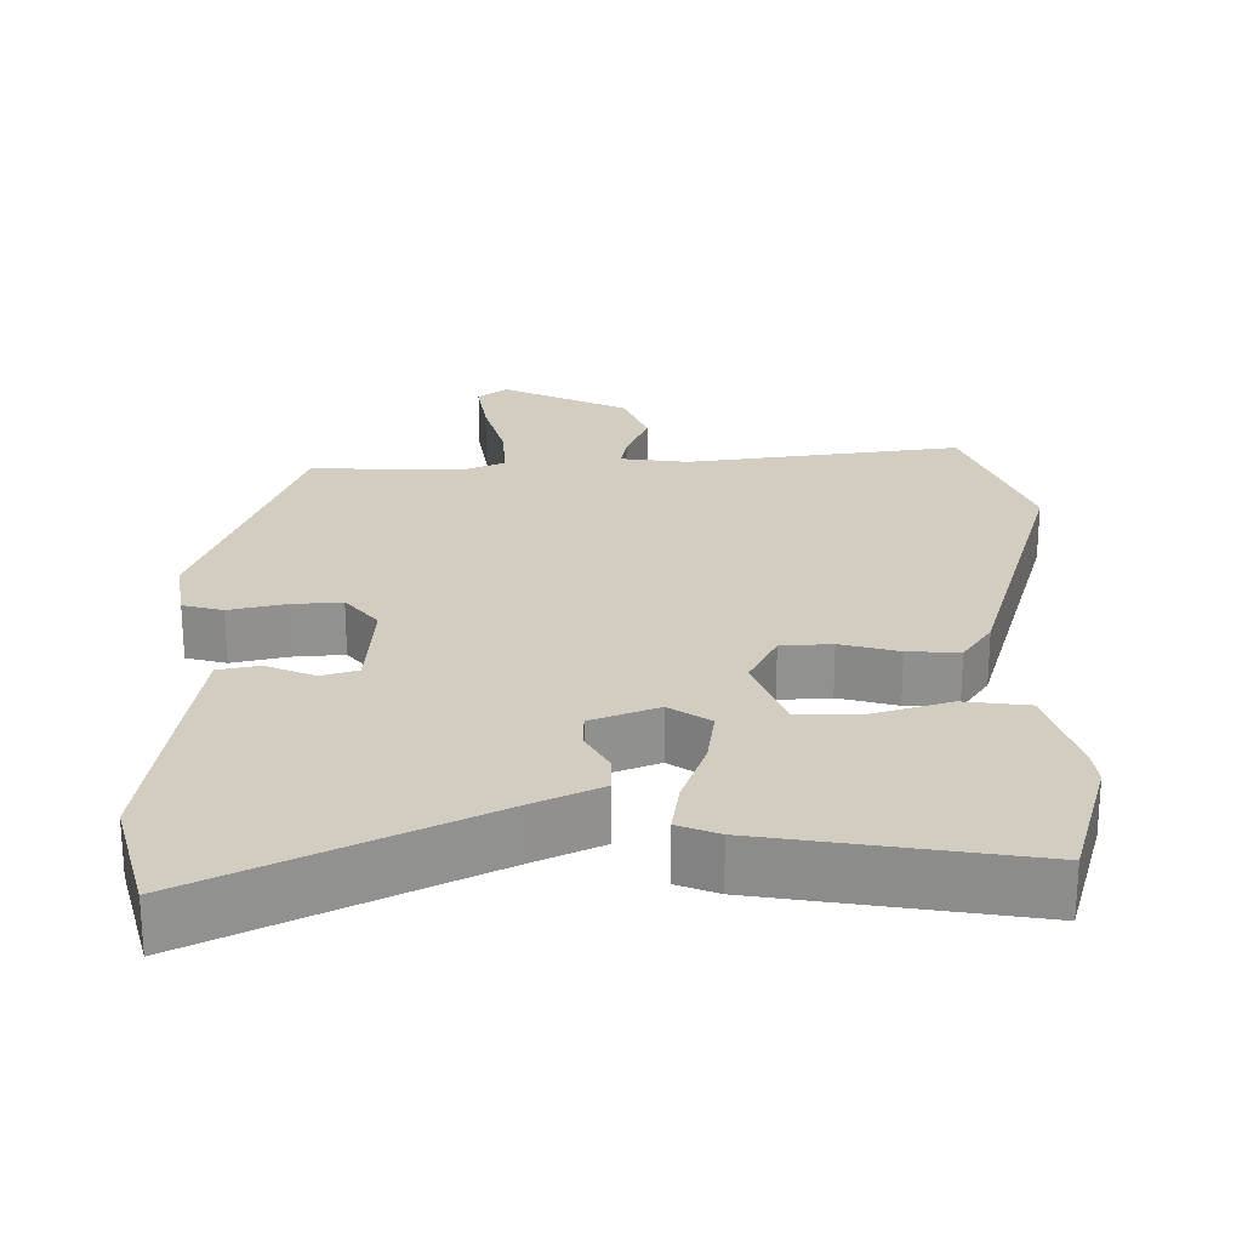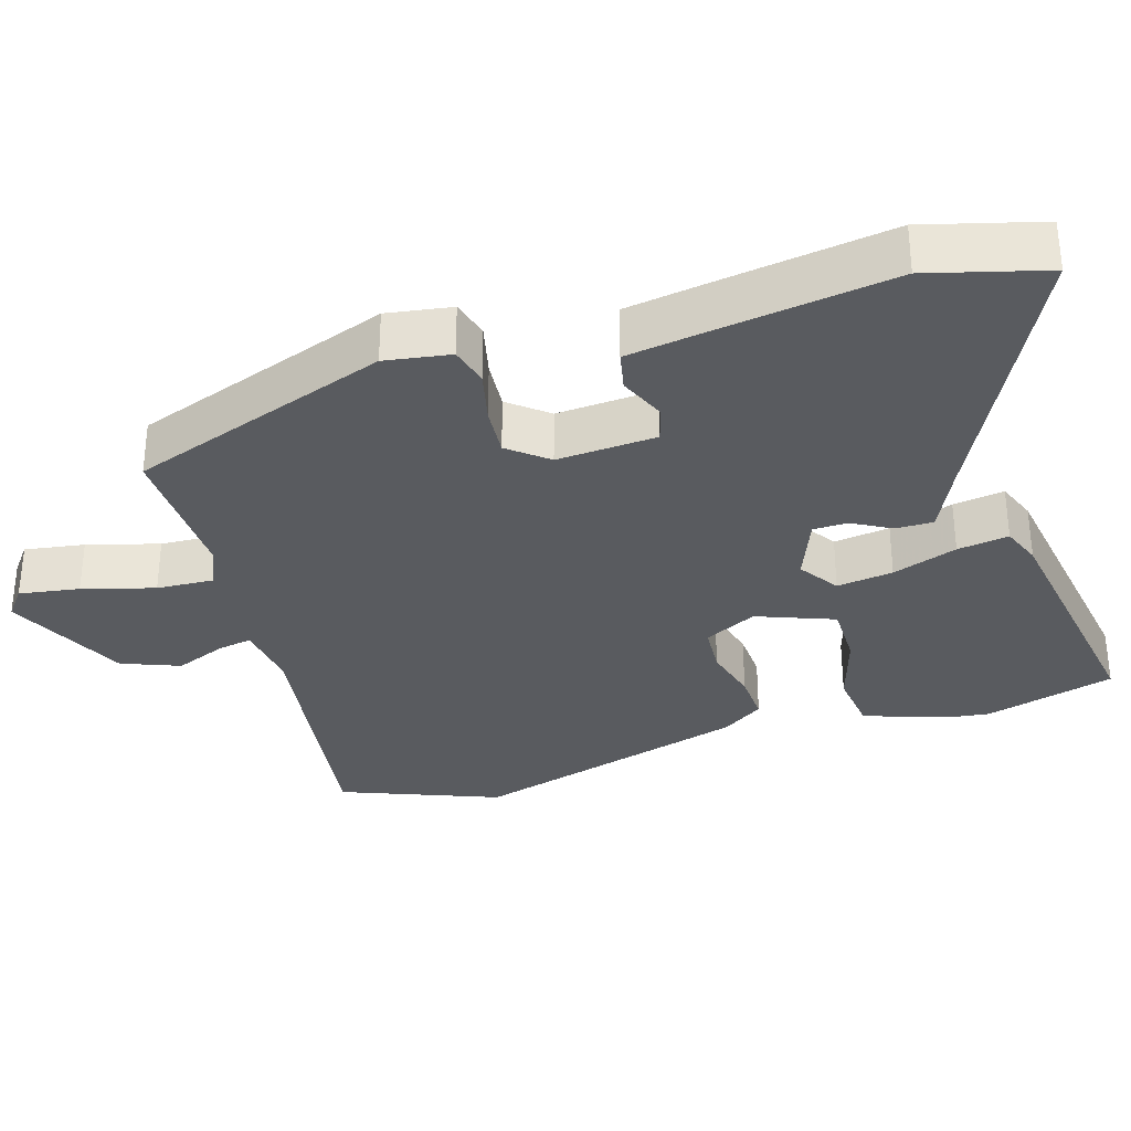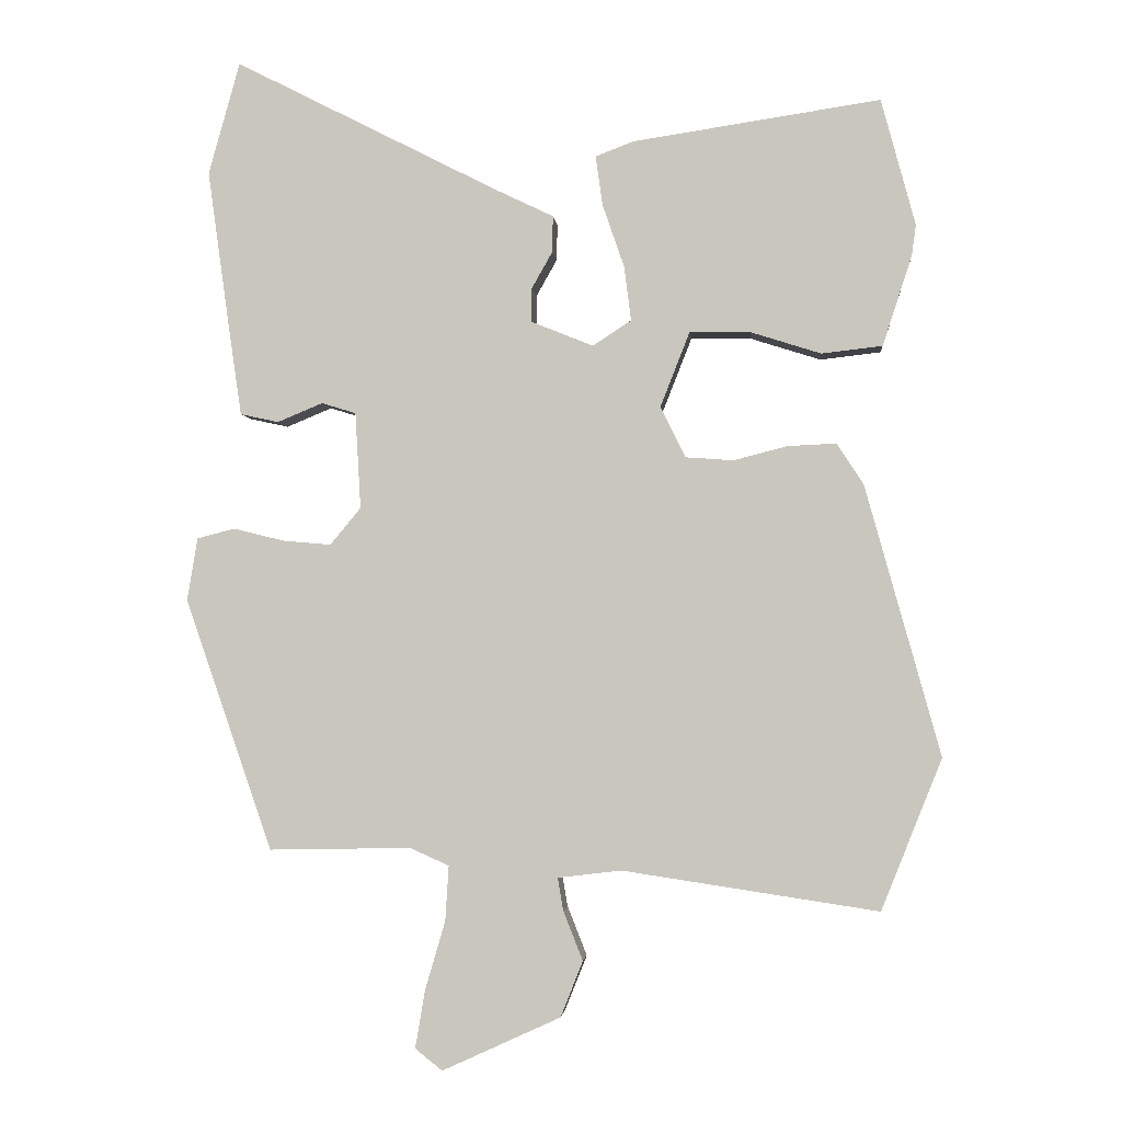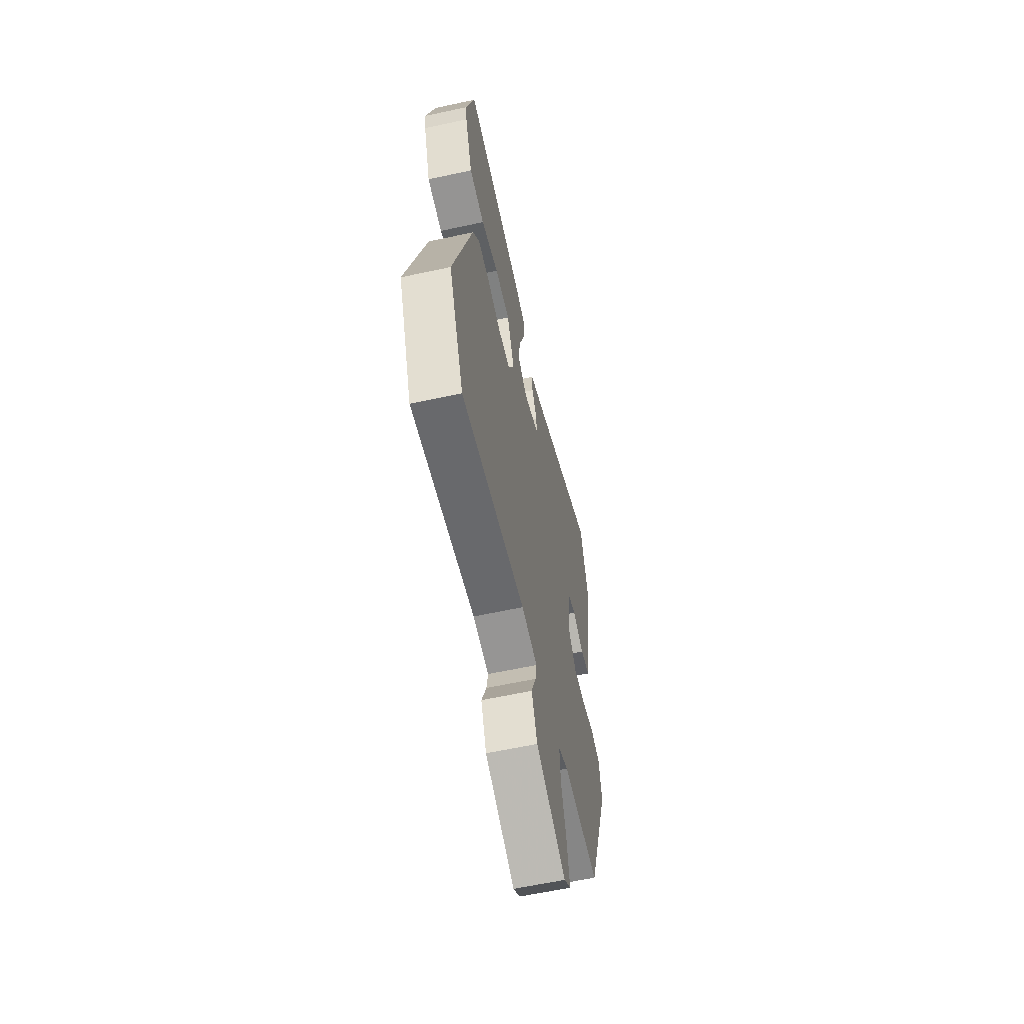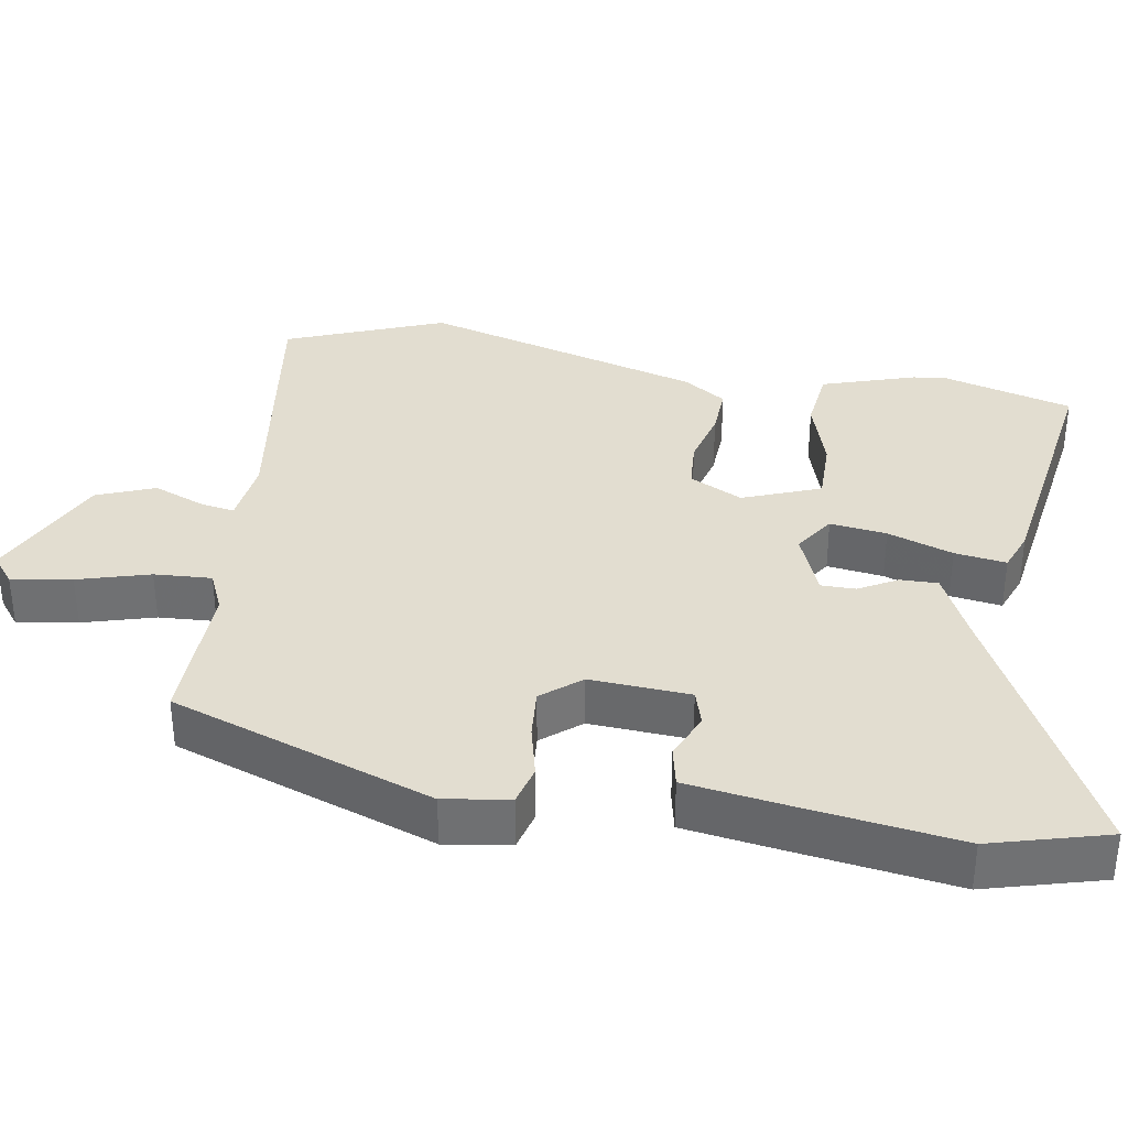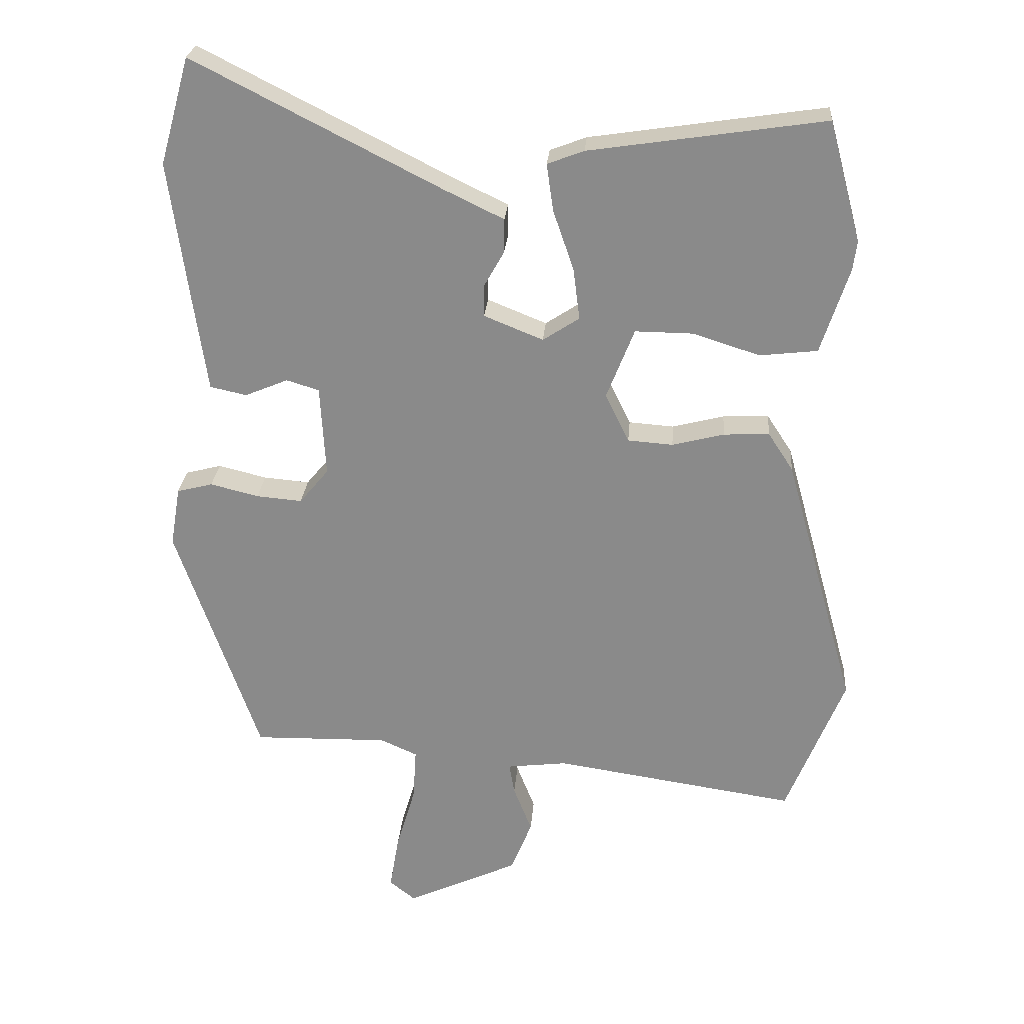
<metadata>
{"format":"obj","ext":"obj","renderer":"f3d","projection":"perspective","resolution":1024,"background":"white","views":[{"elev":24.4,"azim":0.2,"up":"+Y"},{"elev":-32.4,"azim":-72.4,"up":"+Y"},{"elev":-2.5,"azim":5.2,"up":"+Z"},{"elev":-60.9,"azim":102.5,"up":"+Z"},{"elev":35.2,"azim":-80.2,"up":"+Y"},{"elev":25.9,"azim":4.5,"up":"+Z"}]}
</metadata>
<code>
v -0.404 0.07 -0.491
v -0.529 0.07 -0.13
v -0.514 0.07 -0.04
v -0.46 0.07 -0.026
v -0.387 0.07 -0.044
v -0.318 0.07 -0.05
v -0.274 0.07 0.003
v -0.282 0.07 0.141
v -0.331 0.07 0.156
v -0.396 0.07 0.129
v -0.451 0.07 0.141
v -0.47 0.07 0.272
v -0.501 0.07 0.496
v -0.456 0.07 0.657
v -0.083 0.07 0.467
v 0.006 0.07 0.424
v 0.005 0.07 0.372
v -0.025 0.07 0.319
v -0.025 0.07 0.271
v 0.064 0.07 0.235
v 0.119 0.07 0.271
v 0.109 0.07 0.349
v 0.078 0.07 0.439
v 0.068 0.07 0.51
v 0.123 0.07 0.531
v 0.477 0.07 0.584
v 0.526 0.07 0.403
v 0.52 0.07 0.359
v 0.478 0.07 0.23
v 0.391 0.07 0.22
v 0.29 0.07 0.252
v 0.203 0.07 0.253
v 0.161 0.07 0.146
v 0.197 0.07 0.073
v 0.265 0.07 0.068
v 0.343 0.07 0.088
v 0.412 0.07 0.091
v 0.45 0.07 0.033
v 0.558 0.07 -0.355
v 0.471 0.07 -0.572
v 0.104 0.07 -0.517
v 0.013 0.07 -0.528
v 0.021 0.07 -0.575
v 0.049 0.07 -0.646
v 0.017 0.07 -0.726
v -0.153 0.07 -0.804
v -0.192 0.07 -0.773
v -0.178 0.07 -0.69
v -0.149 0.07 -0.591
v -0.144 0.07 -0.512
v -0.2 0.07 -0.487
v -0.404 0 -0.491
v -0.529 0 -0.13
v -0.514 0 -0.04
v -0.46 0 -0.026
v -0.387 0 -0.044
v -0.318 0 -0.05
v -0.274 0 0.003
v -0.282 0 0.141
v -0.331 0 0.156
v -0.396 0 0.129
v -0.451 0 0.141
v -0.47 0 0.272
v -0.501 0 0.496
v -0.456 0 0.657
v -0.083 0 0.467
v 0.006 0 0.424
v 0.005 0 0.372
v -0.025 0 0.319
v -0.025 0 0.271
v 0.064 0 0.235
v 0.119 0 0.271
v 0.109 0 0.349
v 0.078 0 0.439
v 0.068 0 0.51
v 0.123 0 0.531
v 0.477 0 0.584
v 0.526 0 0.403
v 0.52 0 0.359
v 0.478 0 0.23
v 0.391 0 0.22
v 0.29 0 0.252
v 0.203 0 0.253
v 0.161 0 0.146
v 0.197 0 0.073
v 0.265 0 0.068
v 0.343 0 0.088
v 0.412 0 0.091
v 0.45 0 0.033
v 0.558 0 -0.355
v 0.471 0 -0.572
v 0.104 0 -0.517
v 0.013 0 -0.528
v 0.021 0 -0.575
v 0.049 0 -0.646
v 0.017 0 -0.726
v -0.153 0 -0.804
v -0.192 0 -0.773
v -0.178 0 -0.69
v -0.149 0 -0.591
v -0.144 0 -0.512
v -0.2 0 -0.487
f 46 47 48 49
f 46 49 50
f 43 44 45 46
f 42 43 46 50
f 41 42 50 51
f 39 40 41
f 38 39 41 51
f 35 36 37 38
f 34 35 38 51
f 28 29 30 31
f 28 31 32
f 27 28 32
f 26 27 32
f 25 26 32
f 22 23 24 25
f 21 22 25 32
f 20 21 32 33
f 15 16 17 18
f 15 18 19
f 14 15 19
f 13 14 19
f 12 13 19
f 9 10 11 12
f 8 9 12 19
f 7 8 19 20
f 2 3 4 5
f 2 5 6
f 1 2 6
f 20 33 34 51
f 7 20 51
f 1 6 7 51
f 100 99 98 97
f 101 100 97
f 97 96 95 94
f 101 97 94 93
f 102 101 93 92
f 92 91 90
f 102 92 90 89
f 89 88 87 86
f 102 89 86 85
f 82 81 80 79
f 83 82 79
f 83 79 78
f 83 78 77
f 83 77 76
f 76 75 74 73
f 83 76 73 72
f 84 83 72 71
f 69 68 67 66
f 70 69 66
f 70 66 65
f 70 65 64
f 70 64 63
f 63 62 61 60
f 70 63 60 59
f 71 70 59 58
f 56 55 54 53
f 57 56 53
f 57 53 52
f 102 85 84 71
f 102 71 58
f 102 58 57 52
f 1 52 53 2
f 2 53 54 3
f 3 54 55 4
f 4 55 56 5
f 5 56 57 6
f 6 57 58 7
f 7 58 59 8
f 8 59 60 9
f 9 60 61 10
f 10 61 62 11
f 11 62 63 12
f 12 63 64 13
f 13 64 65 14
f 14 65 66 15
f 15 66 67 16
f 16 67 68 17
f 17 68 69 18
f 18 69 70 19
f 19 70 71 20
f 20 71 72 21
f 21 72 73 22
f 22 73 74 23
f 23 74 75 24
f 24 75 76 25
f 25 76 77 26
f 26 77 78 27
f 27 78 79 28
f 28 79 80 29
f 29 80 81 30
f 30 81 82 31
f 31 82 83 32
f 32 83 84 33
f 33 84 85 34
f 34 85 86 35
f 35 86 87 36
f 36 87 88 37
f 37 88 89 38
f 38 89 90 39
f 39 90 91 40
f 40 91 92 41
f 41 92 93 42
f 42 93 94 43
f 43 94 95 44
f 44 95 96 45
f 45 96 97 46
f 46 97 98 47
f 47 98 99 48
f 48 99 100 49
f 49 100 101 50
f 50 101 102 51
f 51 102 52 1

</code>
